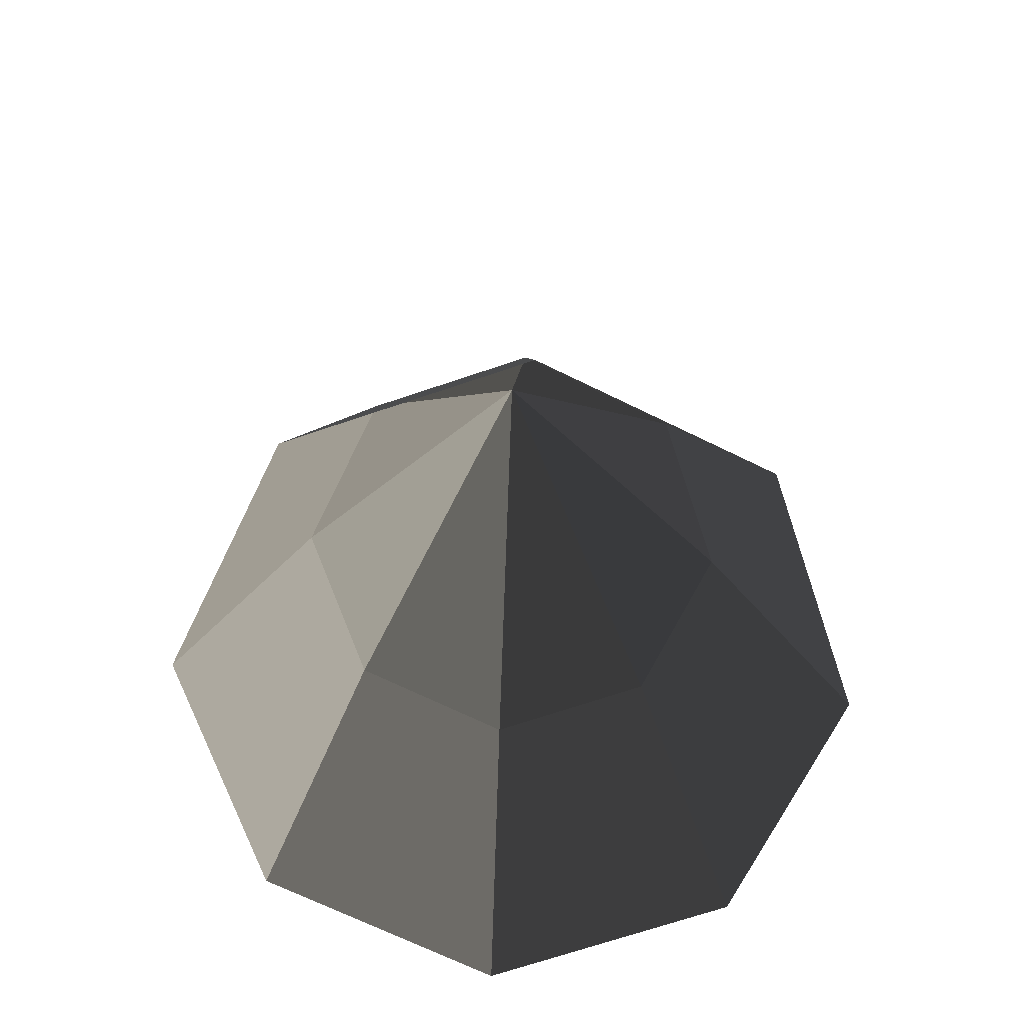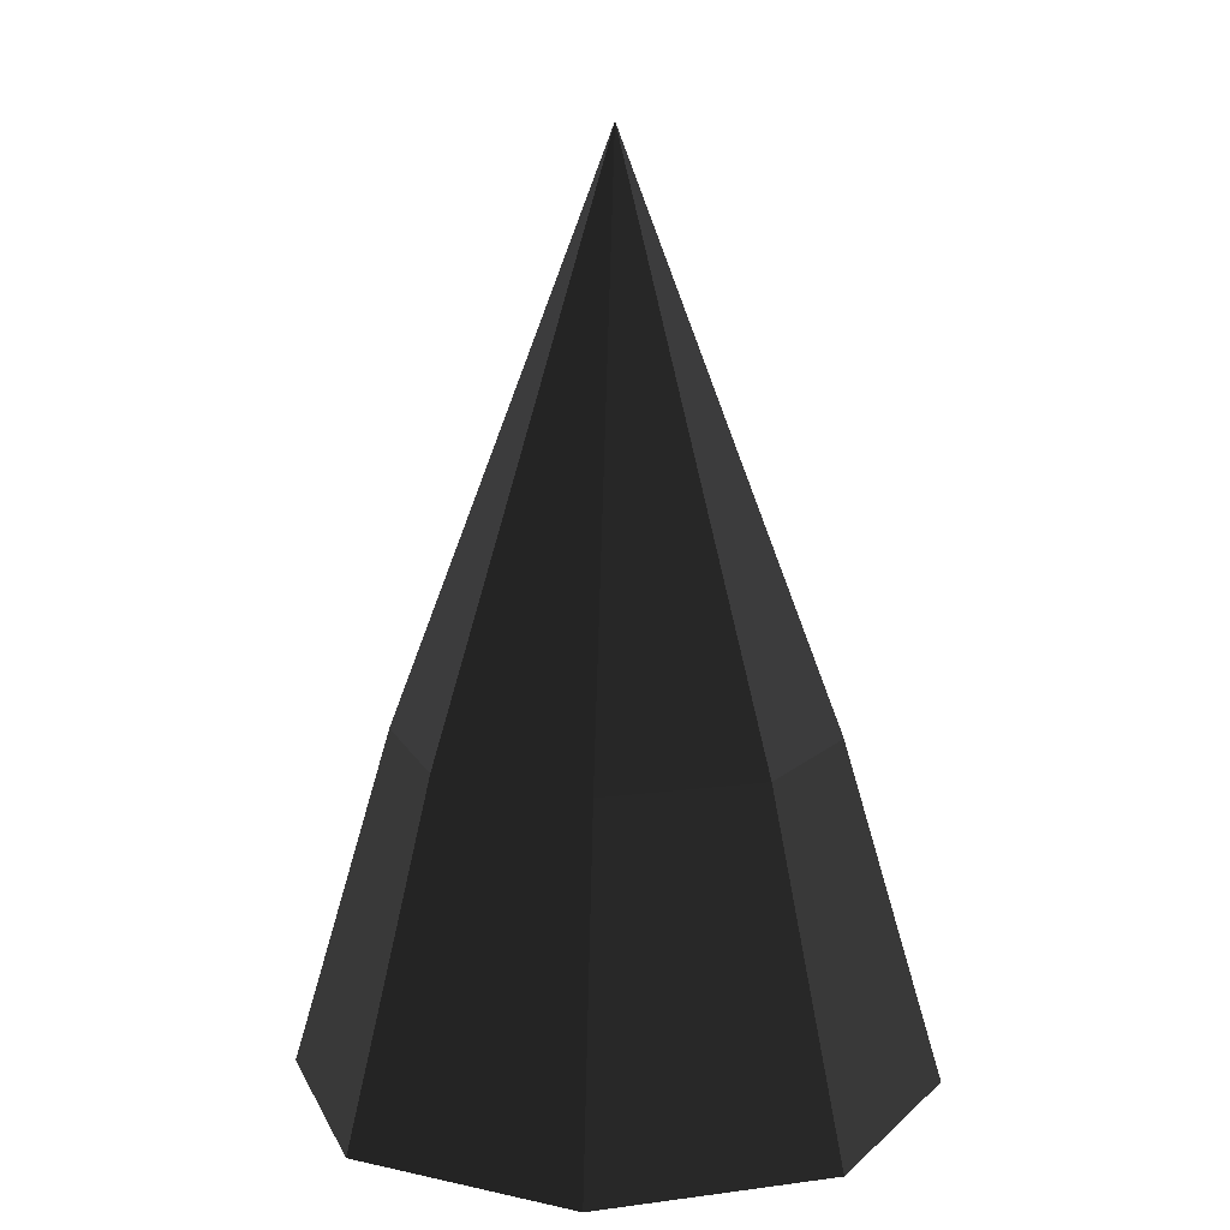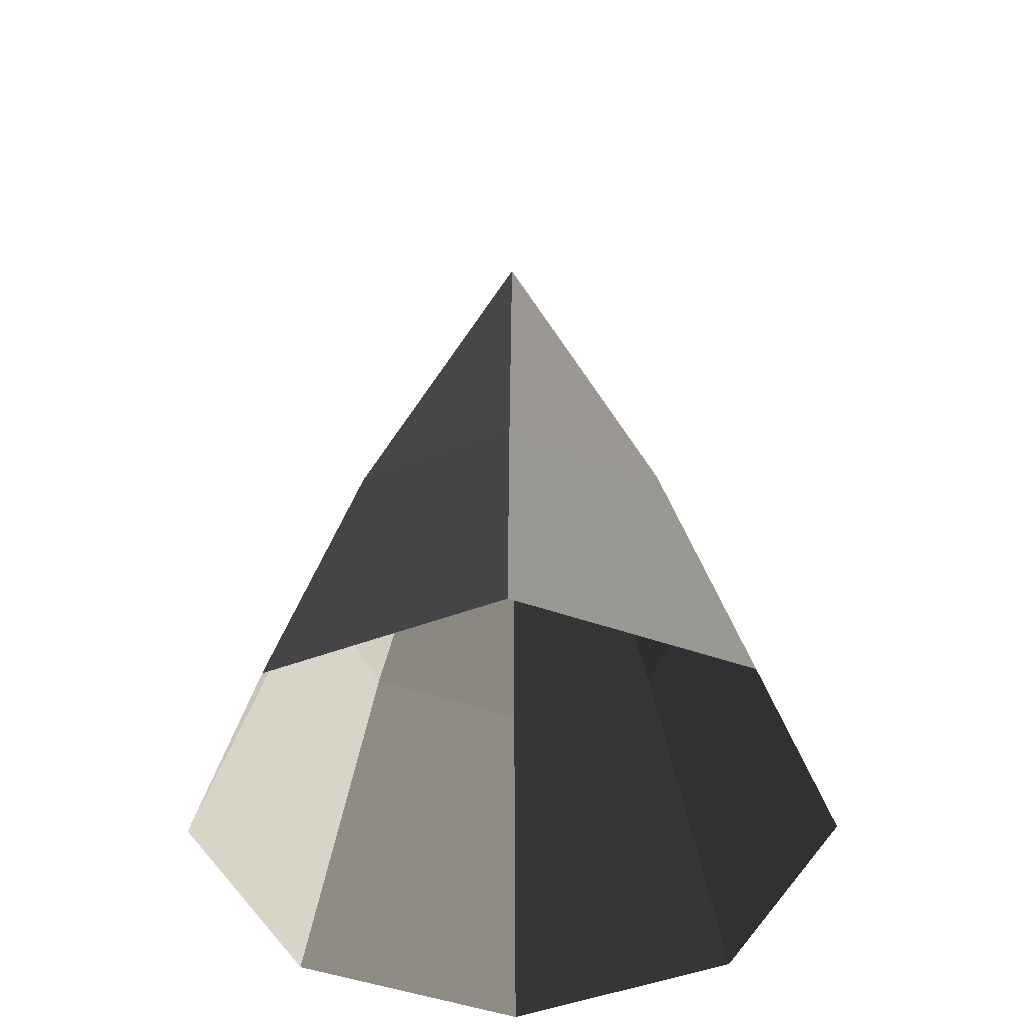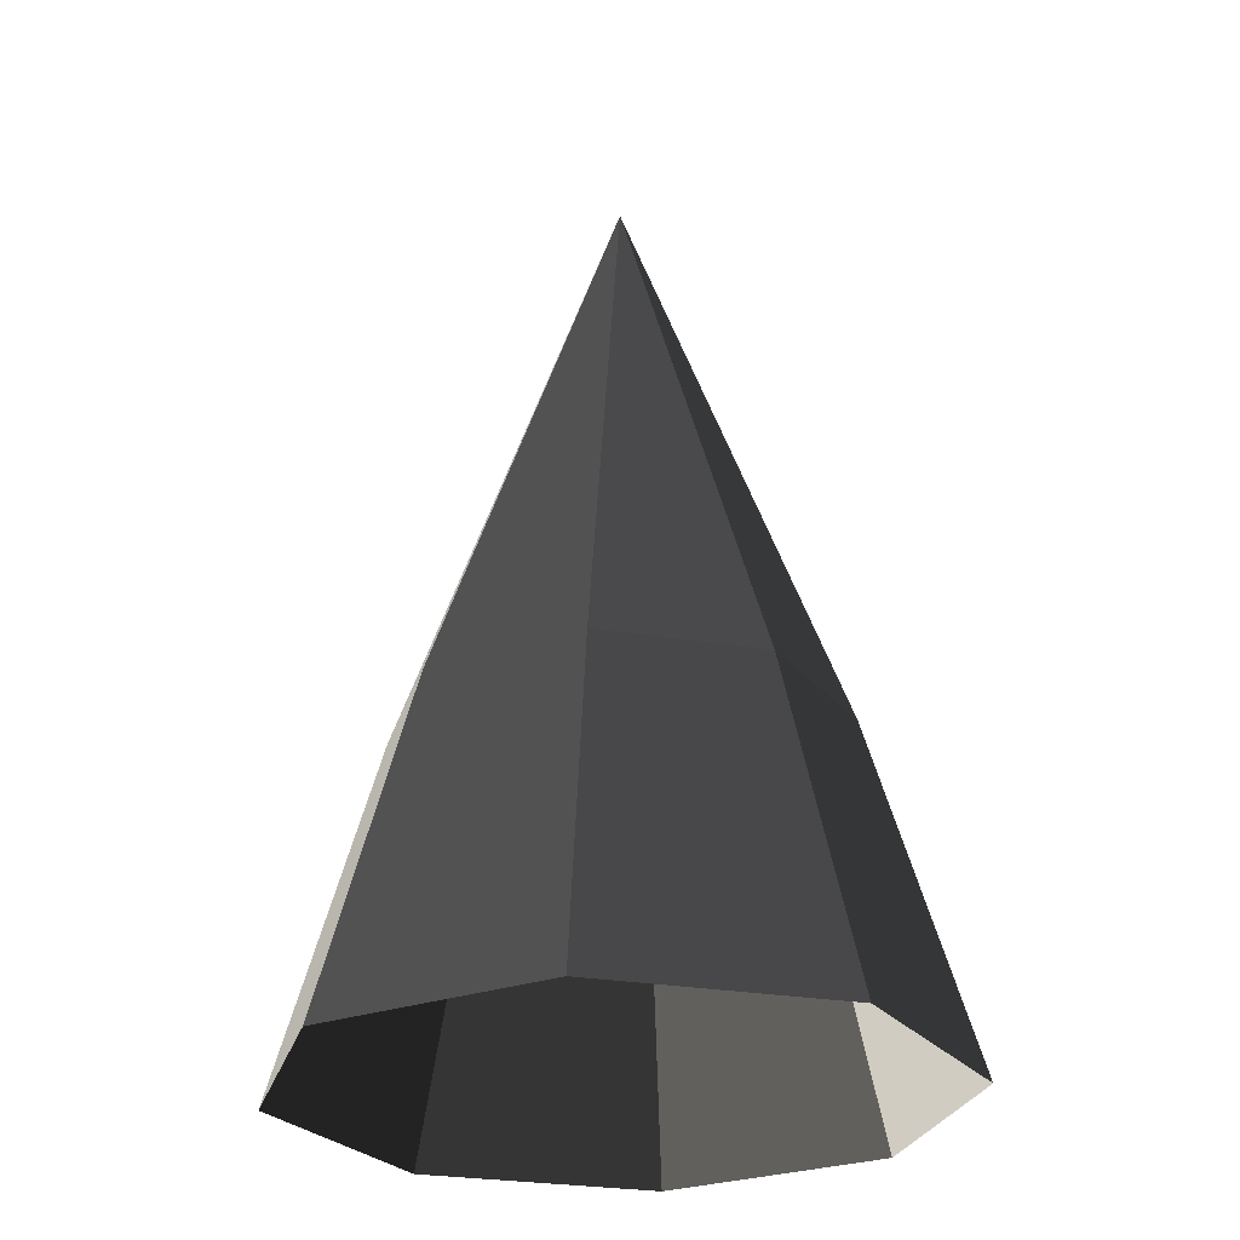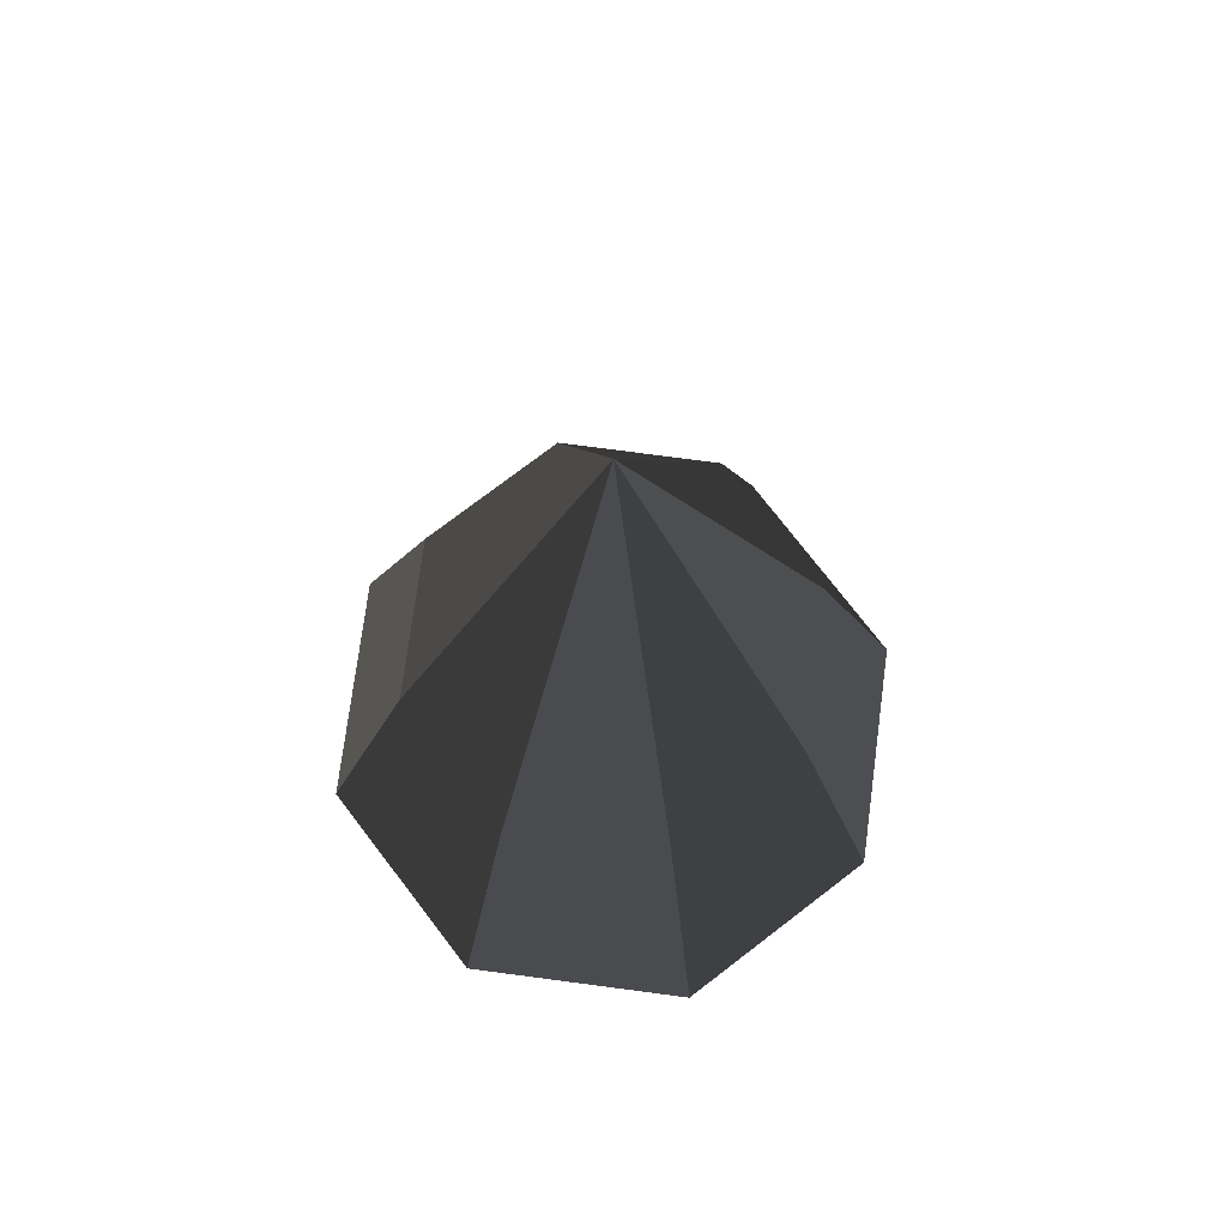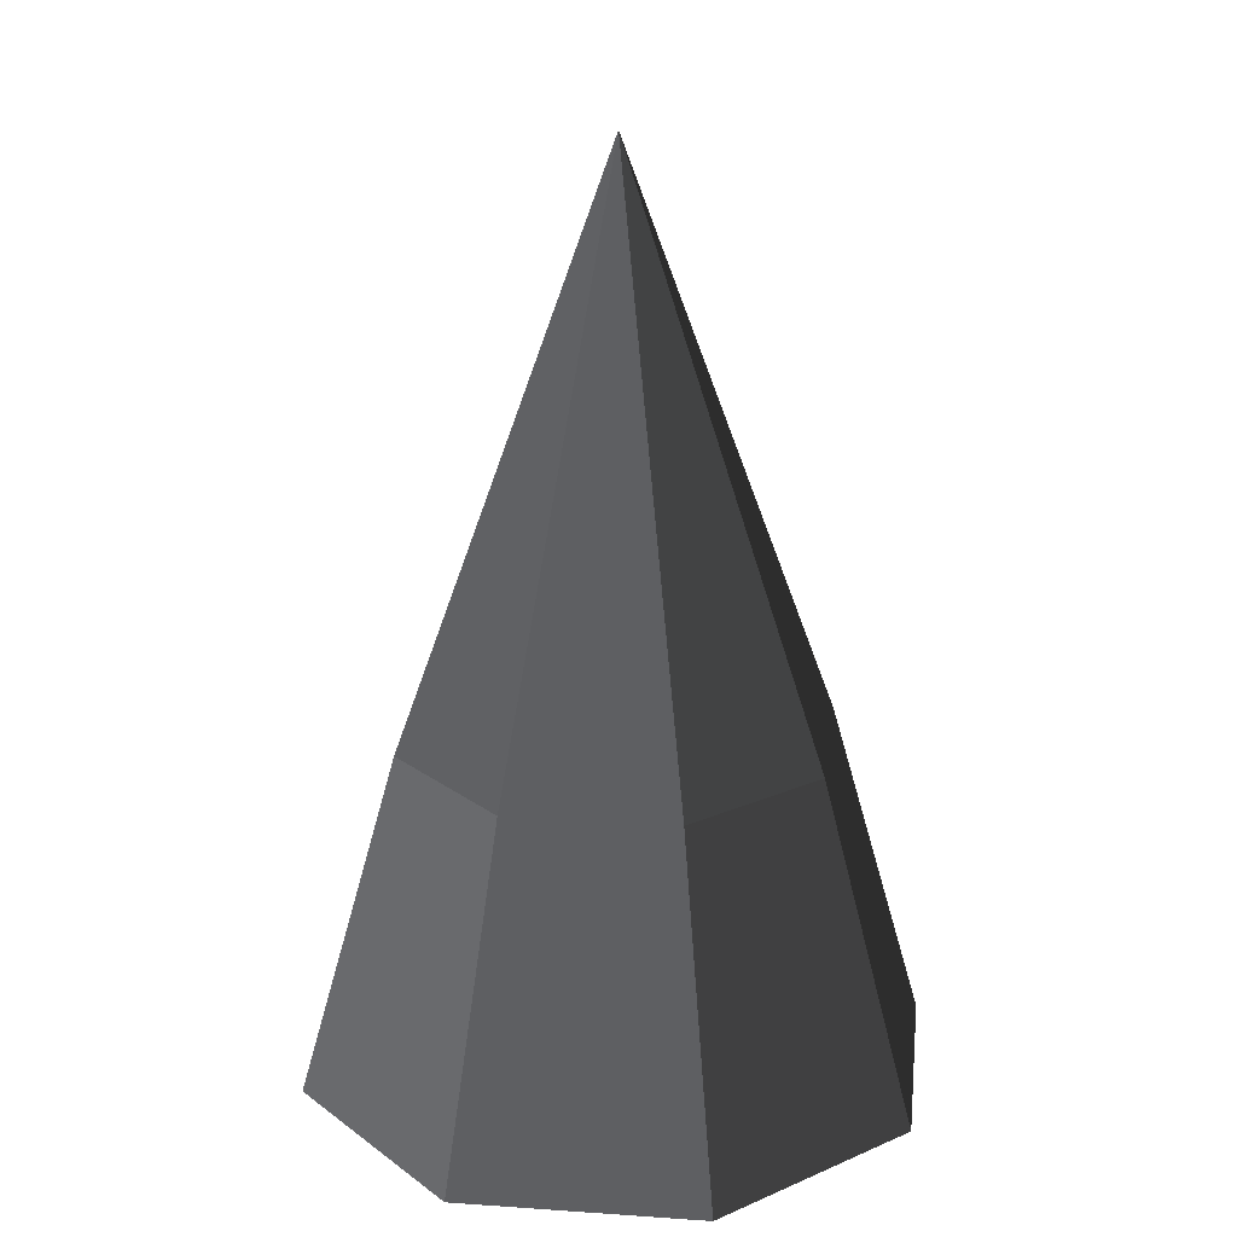
<metadata>
{"format":"obj","ext":"obj","renderer":"f3d","projection":"perspective","resolution":1024,"background":"white","views":[{"elev":-69.3,"azim":41.3,"up":"+Y"},{"elev":12.5,"azim":5.0,"up":"+Y"},{"elev":-47.4,"azim":-134.3,"up":"+Y"},{"elev":-26.7,"azim":142.3,"up":"+Y"},{"elev":74.8,"azim":75.0,"up":"+Y"},{"elev":20.8,"azim":119.6,"up":"+Y"}]}
</metadata>
<code>
v 0.1227 0.5047 -0.1227
v -0 0.5047 -0.1735
v 0.0839 0.6918 -0.0839
v -0 0.6918 -0.1187
v -0 1.005 0
v -0 1.005 0
v -0.0839 0.6918 -0.0839
v -0.0839 0.6918 -0.0839
v -0.1227 0.5047 -0.1227
v -0 0.5047 -0.1735
v -0.1187 0.6918 0
v -0.1735 0.5047 0
v -0 1.005 0
v -0 1.005 0
v -0.0839 0.6918 0.0839
v -0.0839 0.6918 0.0839
v -0.1227 0.5047 0.1227
v -0.1735 0.5047 0
v -0 0.6918 0.1187
v -0 0.5047 0.1735
v -0 1.005 0
v -0 1.005 0
v 0.0839 0.6918 0.0839
v 0.0839 0.6918 0.0839
v 0.1227 0.5047 0.1227
v -0 0.5047 0.1735
v 0.1187 0.6918 0
v 0.1735 0.5047 0
v -0 1.005 0
v -0 1.005 0
v 0.0839 0.6918 -0.0839
v 0.0839 0.6918 -0.0839
v 0.1227 0.5047 -0.1227
v 0.1735 0.5047 0
g Group_001
f 1 2 4 3
f 3 4 5
f 5 4 7
f 7 4 10 9
f 7 9 12 11
f 7 11 13
f 13 11 15
f 15 11 18 17
f 15 17 20 19
f 15 19 21
f 21 19 23
f 23 19 26 25
f 23 25 28 27
f 23 27 29
f 29 27 31
f 31 27 34 33

</code>
